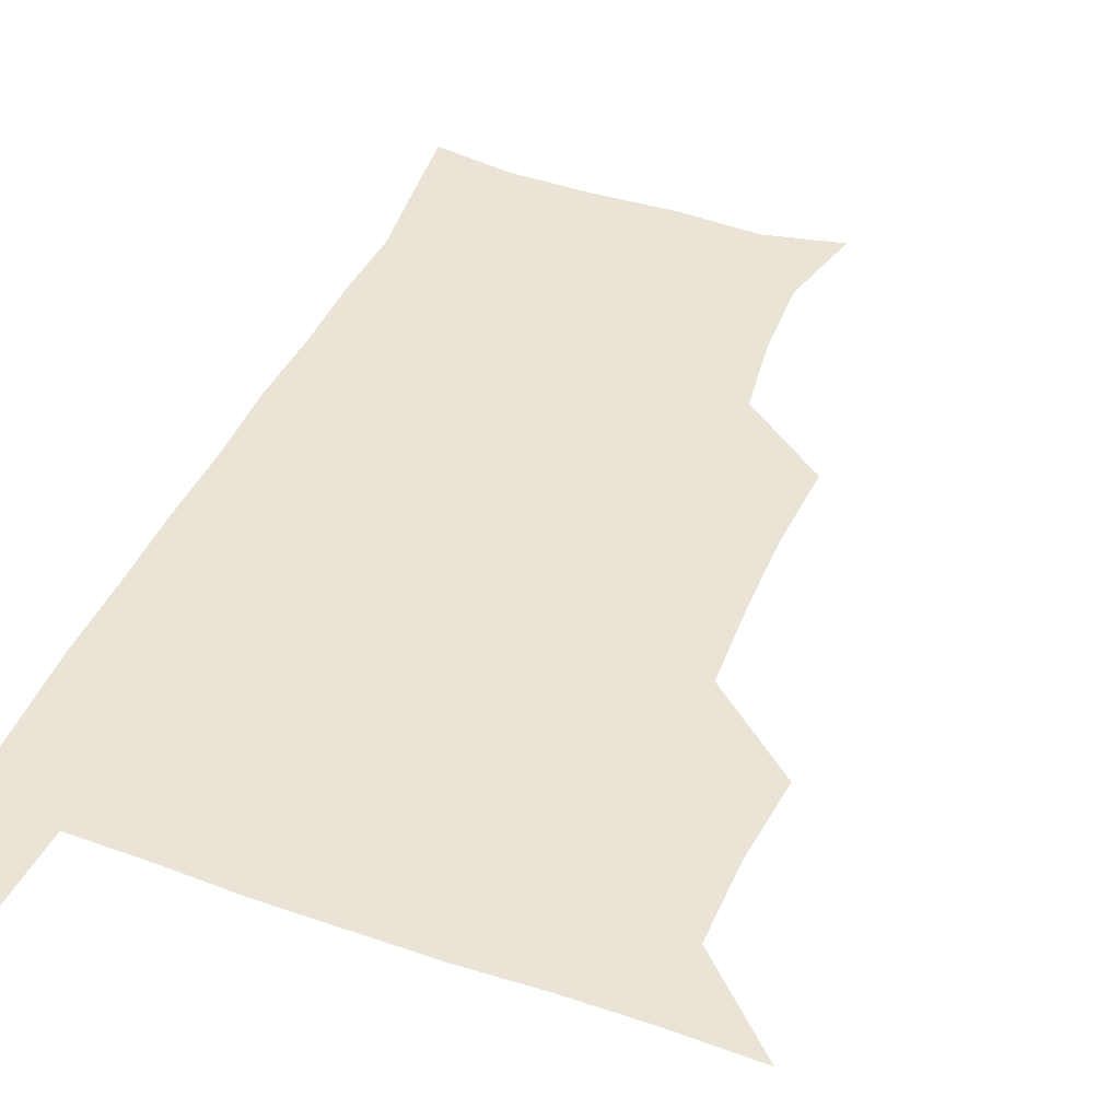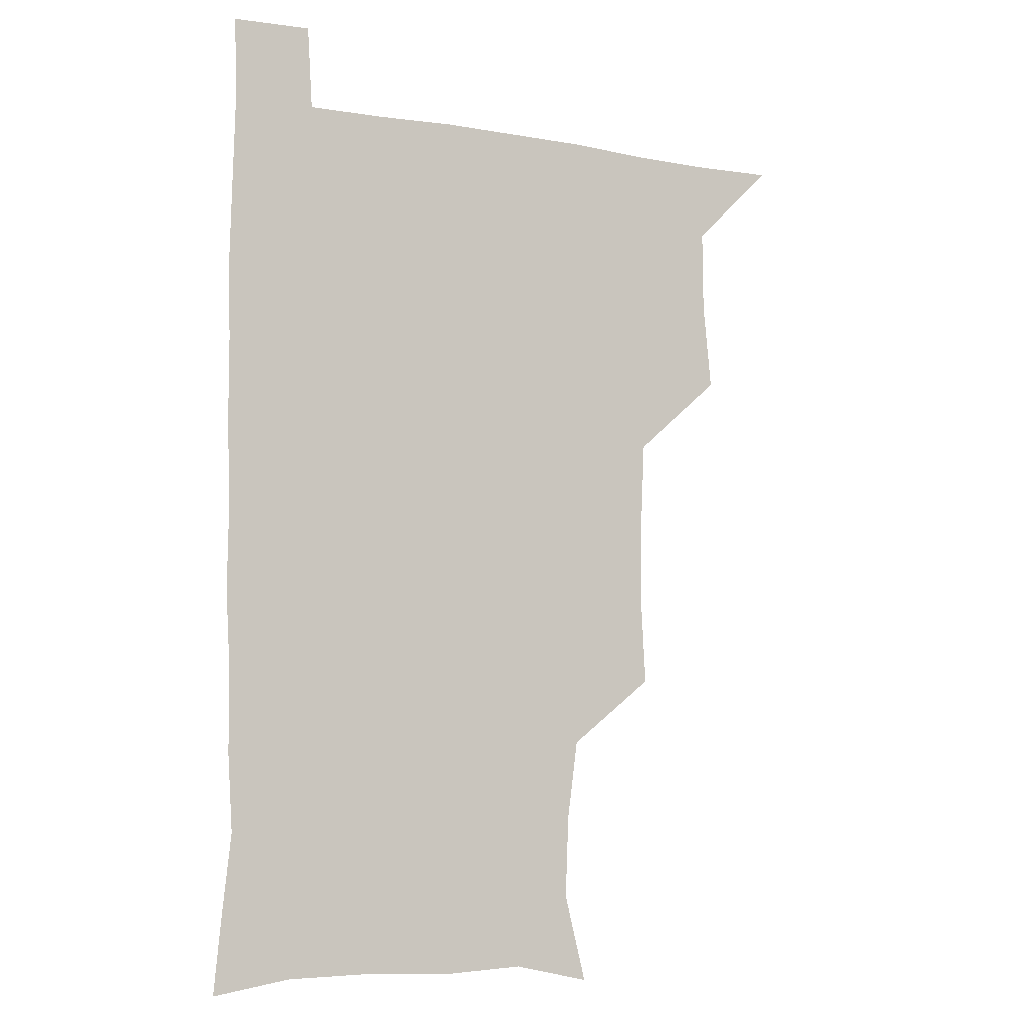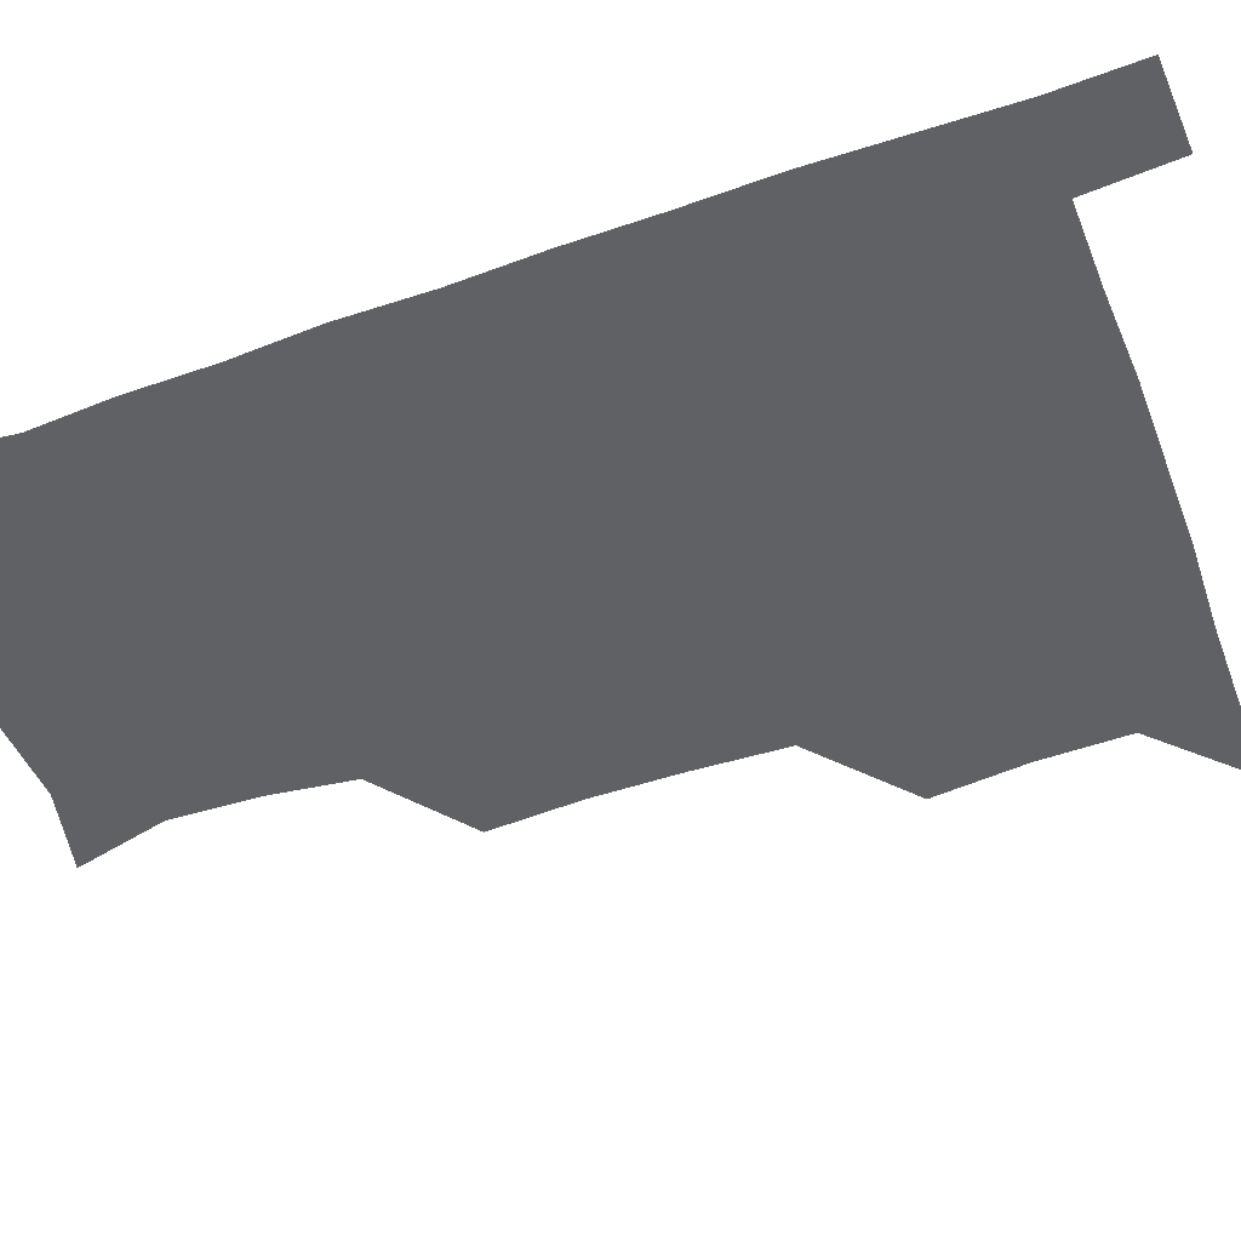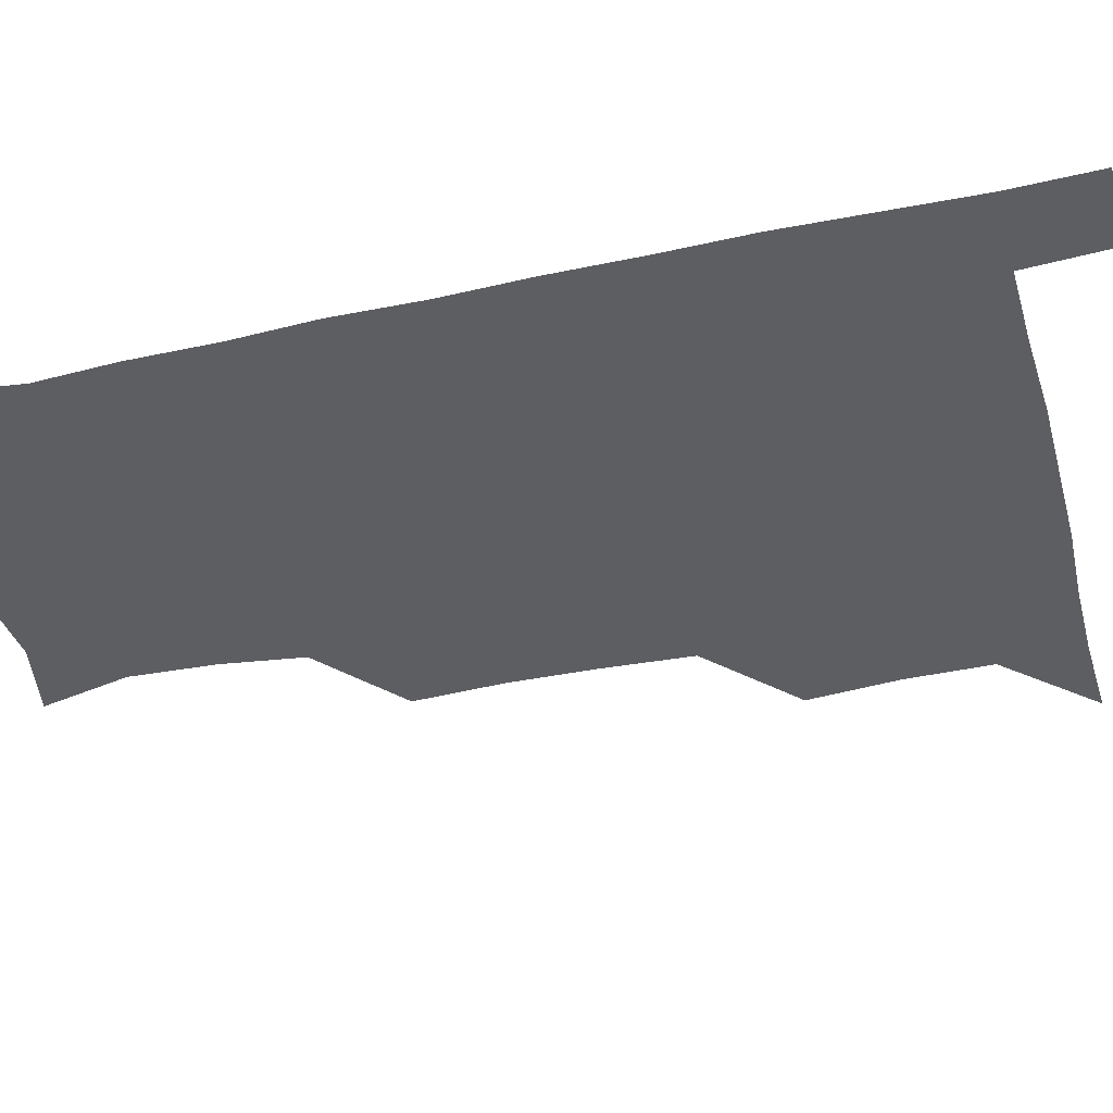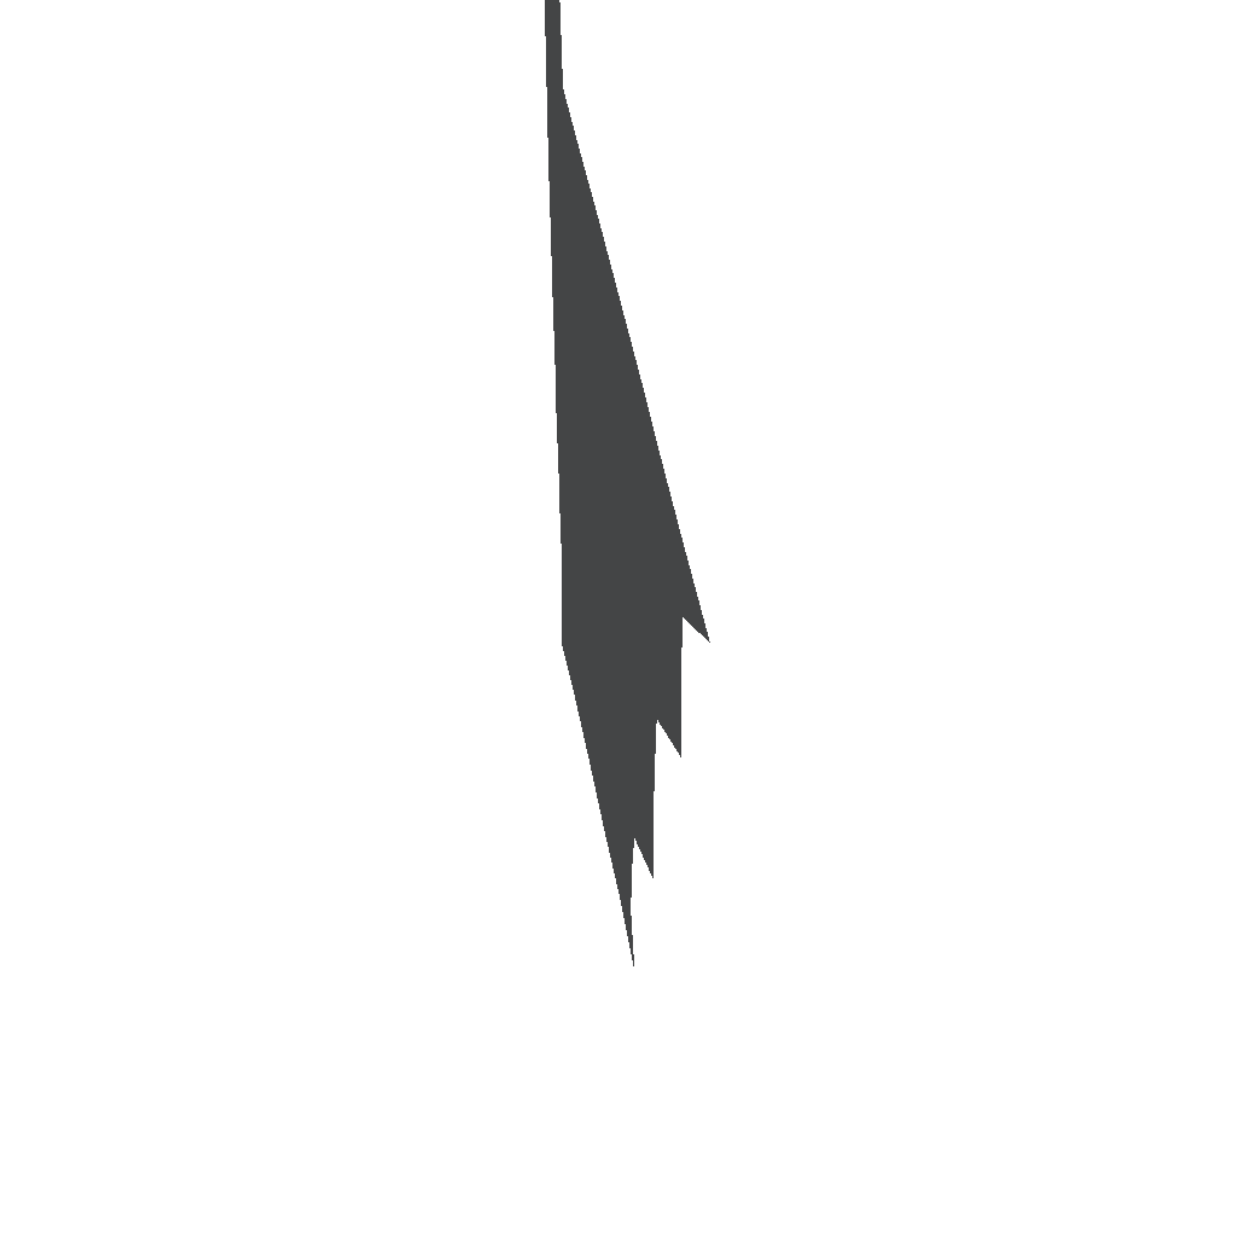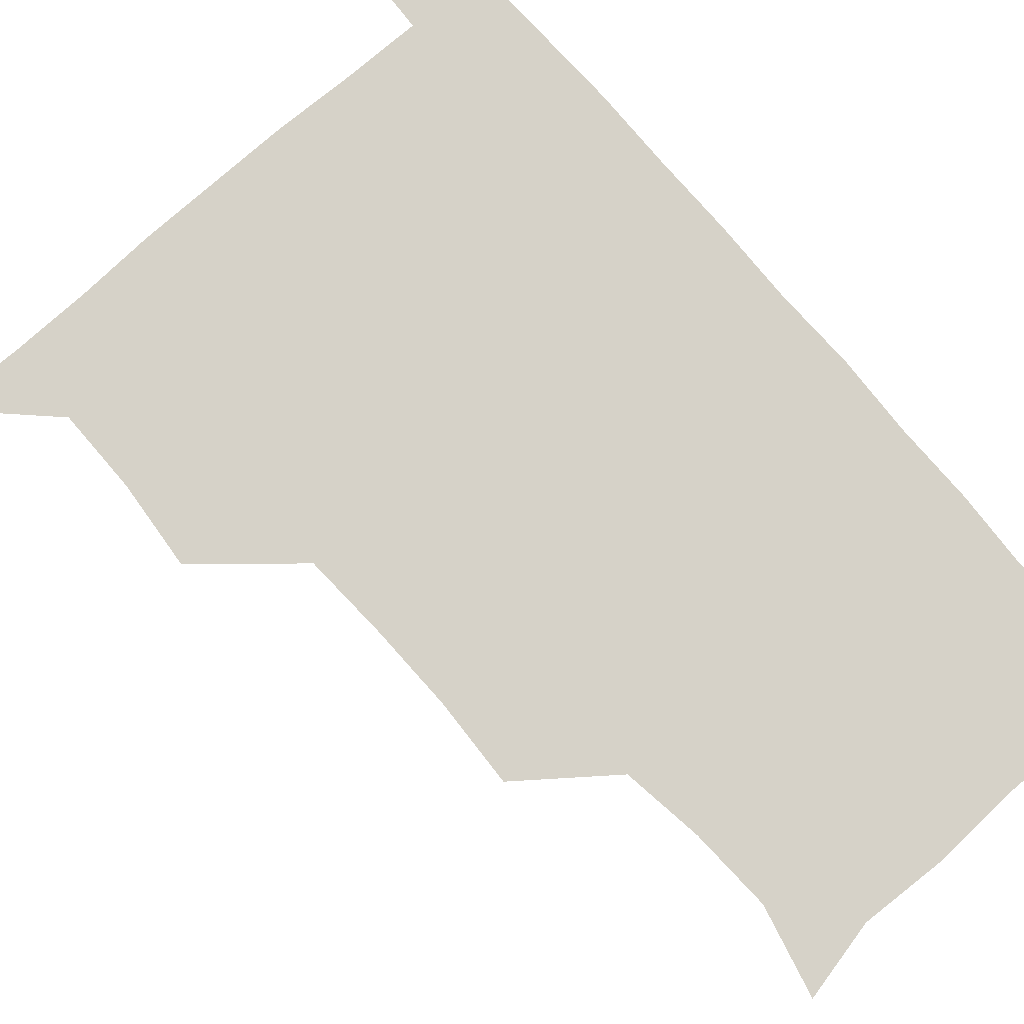
<metadata>
{"format":"obj","ext":"obj","renderer":"f3d","projection":"perspective","resolution":1024,"background":"white","views":[{"elev":43.9,"azim":-157.8,"up":"+Z"},{"elev":-6.7,"azim":152.2,"up":"+Y"},{"elev":-50.1,"azim":110.8,"up":"+Z"},{"elev":-38.6,"azim":105.2,"up":"+Z"},{"elev":53.8,"azim":-101.0,"up":"+Y"},{"elev":78.4,"azim":-41.1,"up":"+Z"}]}
</metadata>
<code>
v 480.2 540.3 0
v 507.5 446.3 0
v 510.7 478.9 0
v 511 509.9 0
v 512 539.7 0
v 540.8 321.4 0
v 542.6 353.8 0
v 542.3 385.2 0
v 540.8 417.6 0
v 541.8 450.4 0
v 543.6 481.5 0
v 542.7 510.6 0
v 541.8 540 0
v 569.8 203.7 0
v 578.1 236.4 0
v 576.9 266.9 0
v 572.9 296.6 0
v 574.7 332.7 0
v 574.3 363.1 0
v 573.7 393.1 0
v 573.5 423.2 0
v 573.3 453 0
v 573.6 482.2 0
v 573.3 510.6 0
v 571.1 541.4 0
v 599.2 210.1 0
v 604.1 242.7 0
v 603.5 272.8 0
v 602.9 304.6 0
v 603.5 337.4 0
v 602.7 365.4 0
v 603 396.7 0
v 602.5 424.8 0
v 602.3 453.6 0
v 602.4 482.5 0
v 602.1 511 0
v 600.7 541.4 0
v 630.6 208.6 0
v 631.8 245 0
v 631.3 275.7 0
v 631 306.8 0
v 630.8 337 0
v 630.7 366 0
v 630.7 395.6 0
v 630.7 425.7 0
v 630.9 454.2 0
v 631.1 482.5 0
v 631.2 510.9 0
v 630.1 541.5 0
v 663.4 210.1 0
v 660.1 244.5 0
v 659 275.7 0
v 658.4 306.5 0
v 658.1 337 0
v 658.3 366.4 0
v 658.8 395.1 0
v 659 424.5 0
v 659.4 453.5 0
v 659.4 483 0
v 659.9 511.5 0
v 660.4 540.4 0
v 694.5 209.6 0
v 688.6 242.7 0
v 686.7 273.3 0
v 685.9 304.3 0
v 685.9 334.1 0
v 686.9 363 0
v 687.1 392.9 0
v 687.5 422.7 0
v 688.2 452.3 0
v 688 482.2 0
v 688.6 511.3 0
v 689.4 540.1 0
v 691.3 571.1 0
v 723.9 204.8 0
v 721.1 232.5 0
v 717.7 263.3 0
v 719.4 291.9 0
v 719.5 322.5 0
v 721.1 352.3 0
v 720.6 383.8 0
v 721.5 414.6 0
v 721.5 446.1 0
v 722.1 477.2 0
v 721.2 508.9 0
v 720.4 540 0
v 721.2 570.1 0
f 4 5 1
f 9 10 2
f 2 10 3
f 10 11 3
f 3 11 4
f 11 12 4
f 4 12 5
f 12 13 5
f 17 18 6
f 6 18 7
f 18 19 7
f 7 19 8
f 19 20 8
f 8 20 9
f 20 21 9
f 9 21 10
f 21 22 10
f 10 22 11
f 22 23 11
f 11 23 12
f 23 24 12
f 12 24 13
f 24 25 13
f 14 26 15
f 26 27 15
f 15 27 16
f 27 28 16
f 16 28 17
f 28 29 17
f 17 29 18
f 29 30 18
f 18 30 19
f 30 31 19
f 19 31 20
f 31 32 20
f 20 32 21
f 32 33 21
f 21 33 22
f 33 34 22
f 22 34 23
f 34 35 23
f 23 35 24
f 35 36 24
f 24 36 25
f 36 37 25
f 26 38 27
f 38 39 27
f 27 39 28
f 39 40 28
f 28 40 29
f 40 41 29
f 29 41 30
f 41 42 30
f 30 42 31
f 42 43 31
f 31 43 32
f 43 44 32
f 32 44 33
f 44 45 33
f 33 45 34
f 45 46 34
f 34 46 35
f 46 47 35
f 35 47 36
f 47 48 36
f 36 48 37
f 48 49 37
f 38 50 39
f 50 51 39
f 39 51 40
f 51 52 40
f 40 52 41
f 52 53 41
f 41 53 42
f 53 54 42
f 42 54 43
f 54 55 43
f 43 55 44
f 55 56 44
f 44 56 45
f 56 57 45
f 45 57 46
f 57 58 46
f 46 58 47
f 58 59 47
f 47 59 48
f 59 60 48
f 48 60 49
f 60 61 49
f 50 62 51
f 62 63 51
f 51 63 52
f 63 64 52
f 52 64 53
f 64 65 53
f 53 65 54
f 65 66 54
f 54 66 55
f 66 67 55
f 55 67 56
f 67 68 56
f 56 68 57
f 68 69 57
f 57 69 58
f 69 70 58
f 58 70 59
f 70 71 59
f 59 71 60
f 71 72 60
f 60 72 61
f 72 73 61
f 62 75 63
f 75 76 63
f 63 76 64
f 76 77 64
f 64 77 65
f 77 78 65
f 65 78 66
f 78 79 66
f 66 79 67
f 79 80 67
f 67 80 68
f 80 81 68
f 68 81 69
f 81 82 69
f 69 82 70
f 82 83 70
f 70 83 71
f 83 84 71
f 71 84 72
f 84 85 72
f 72 85 73
f 85 86 73
f 73 86 74
f 86 87 74

</code>
